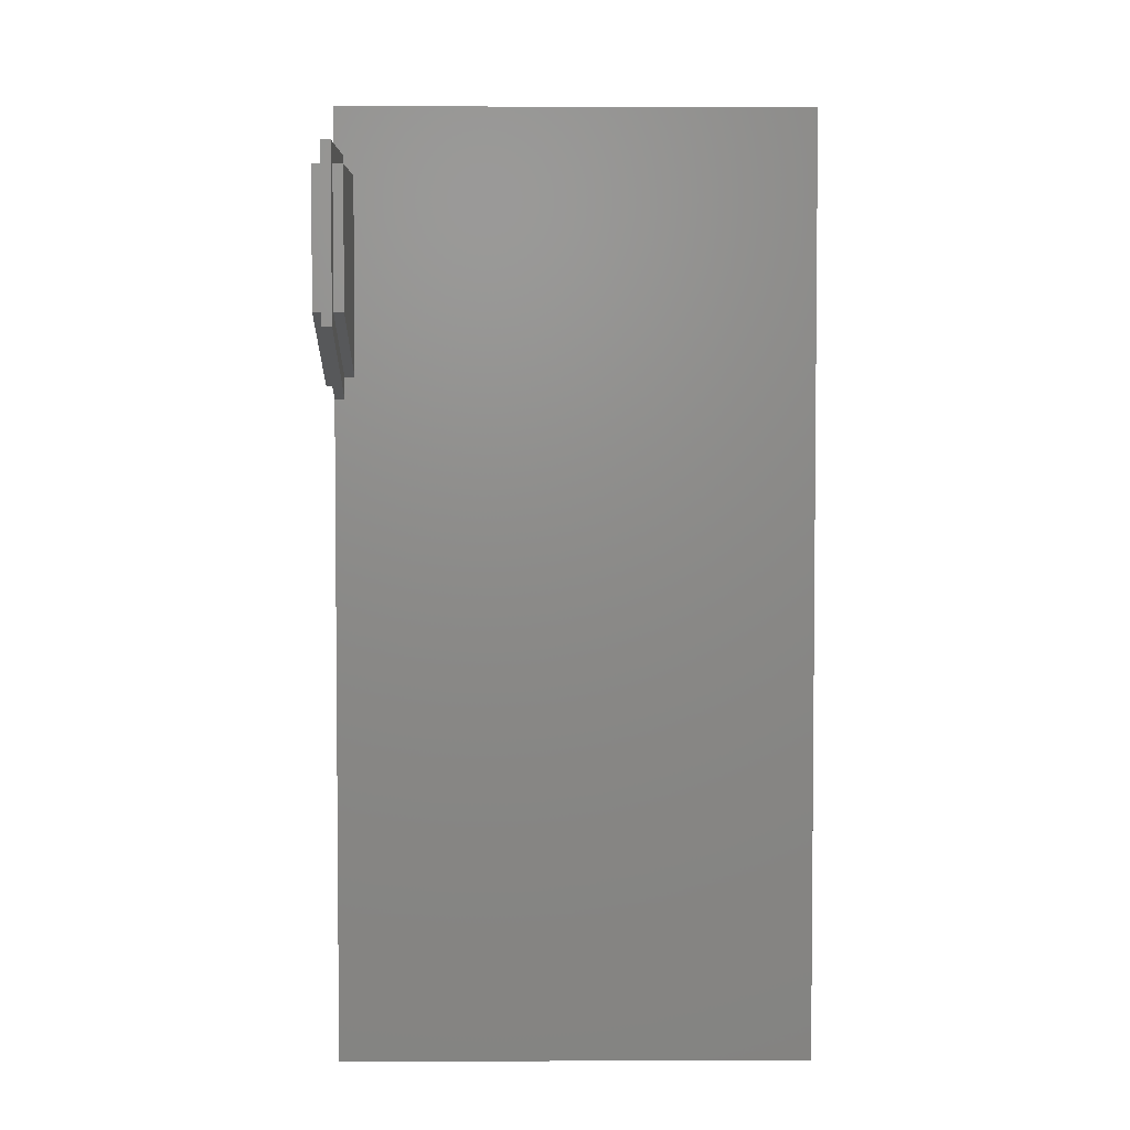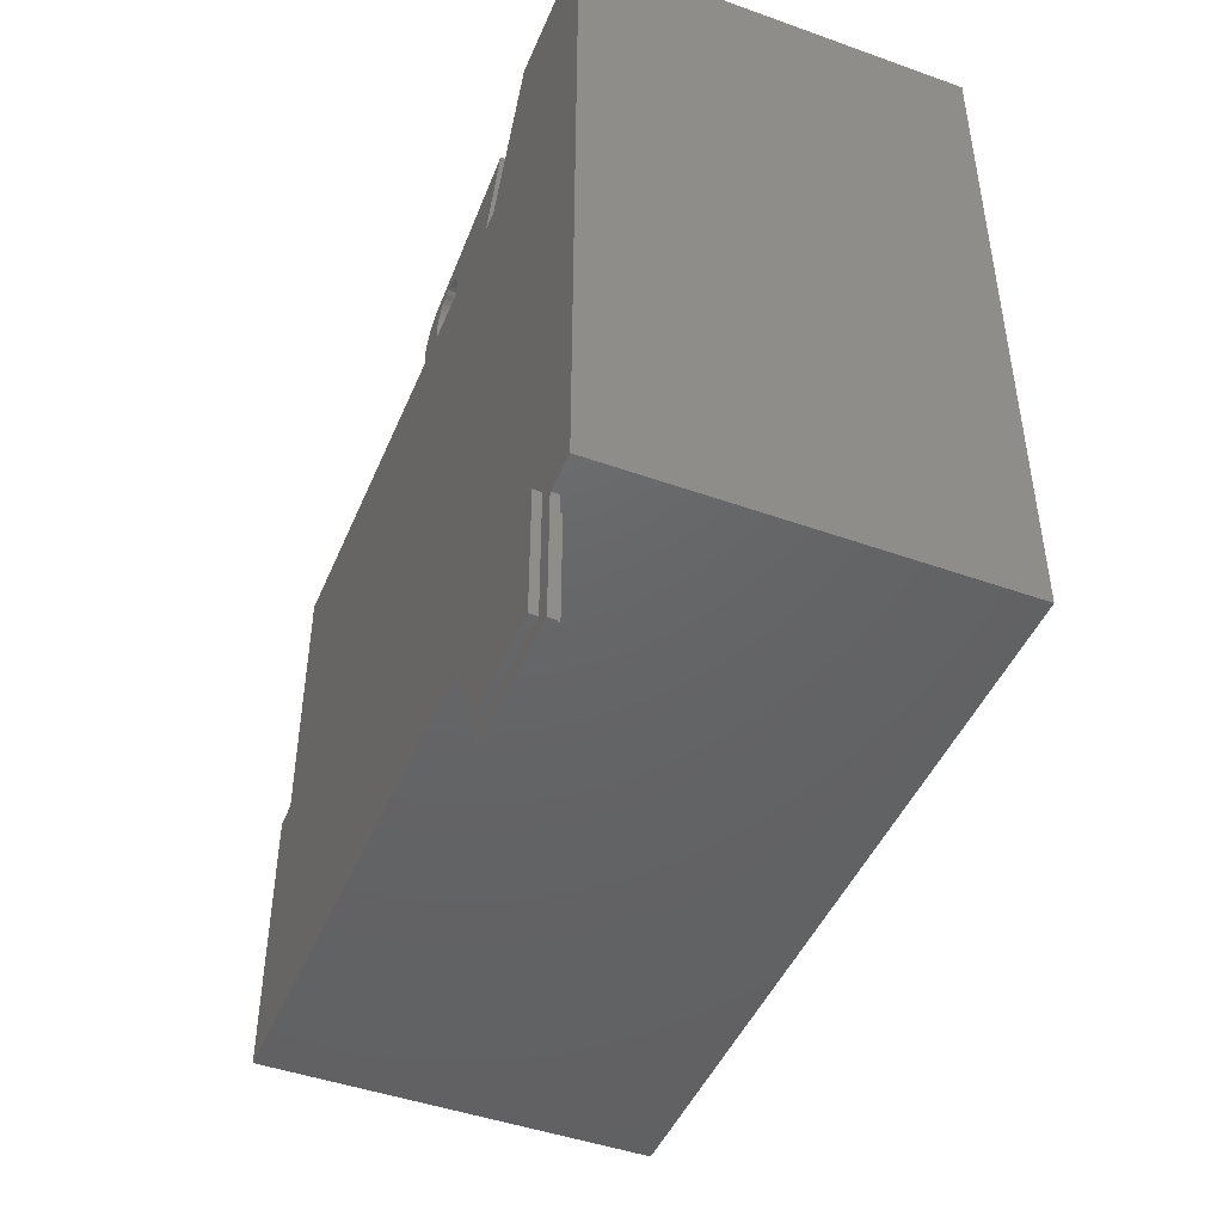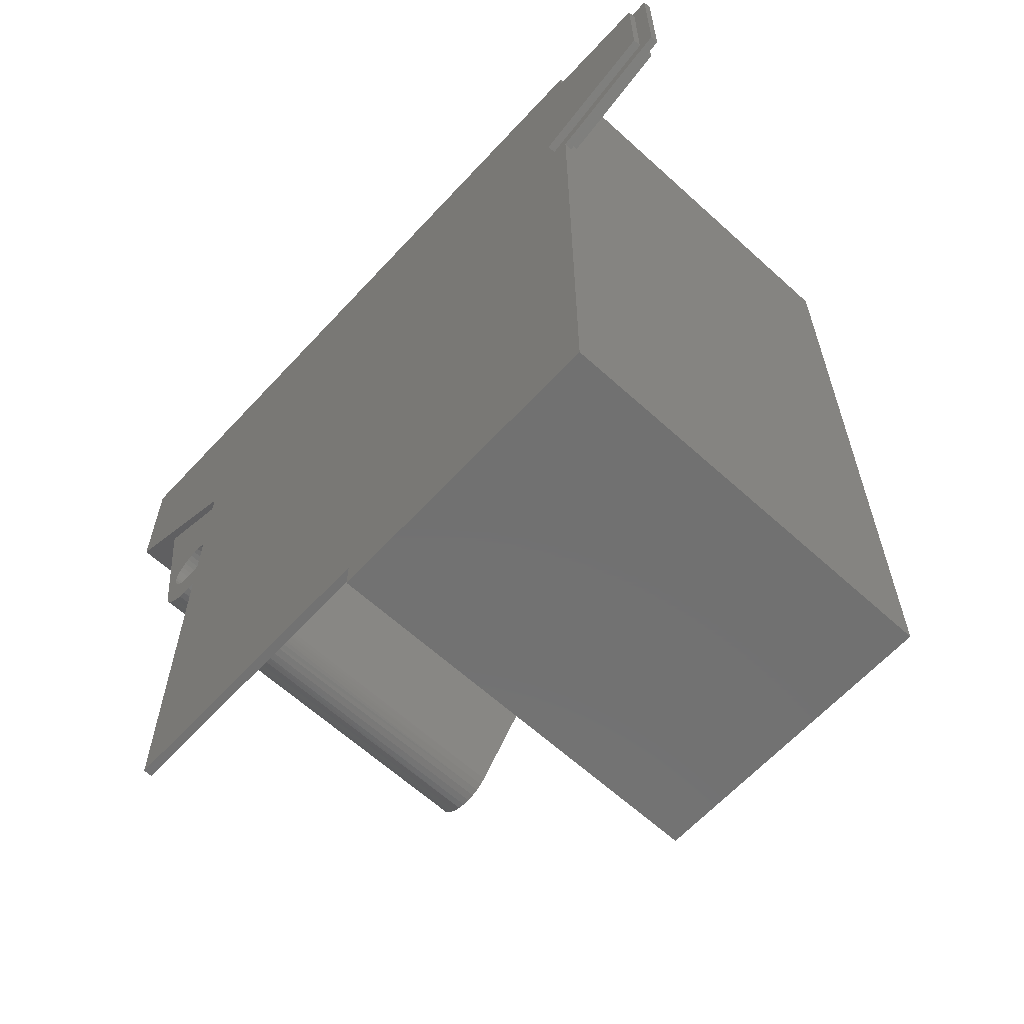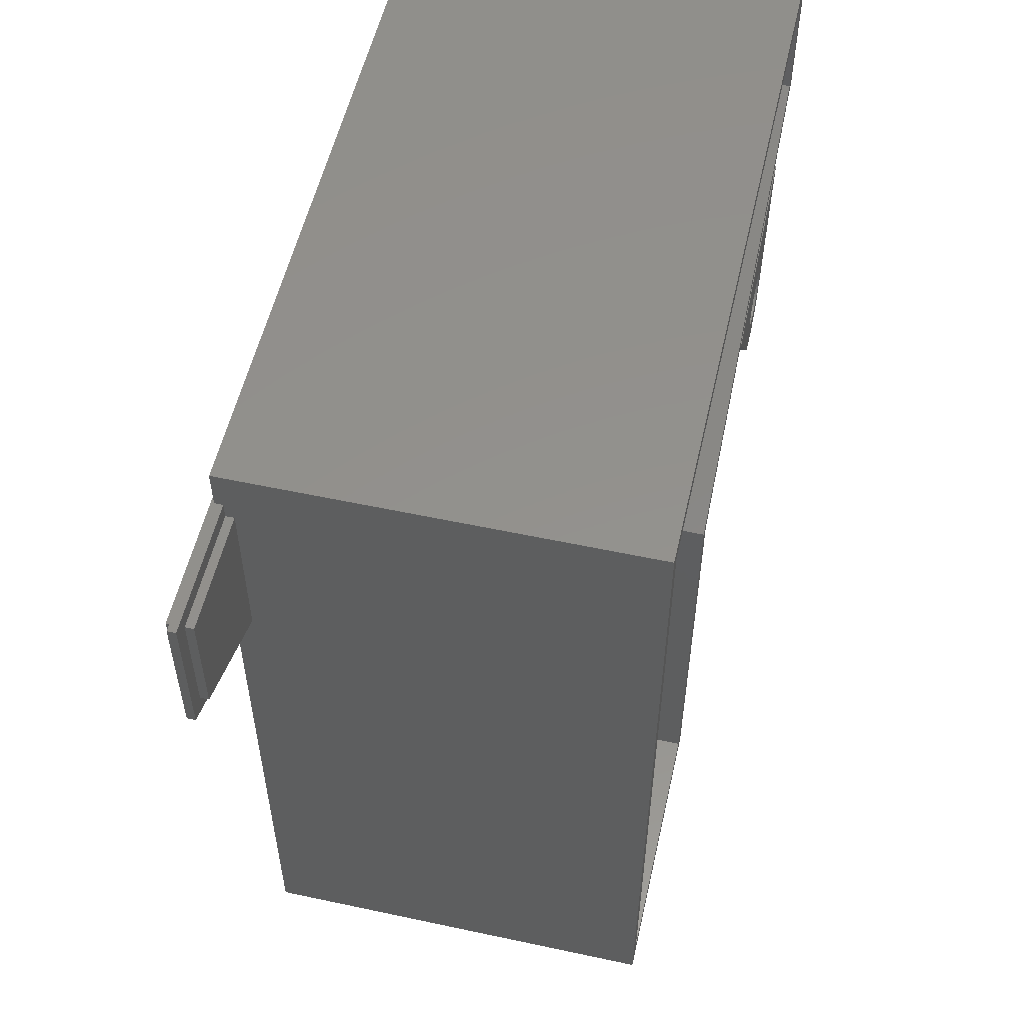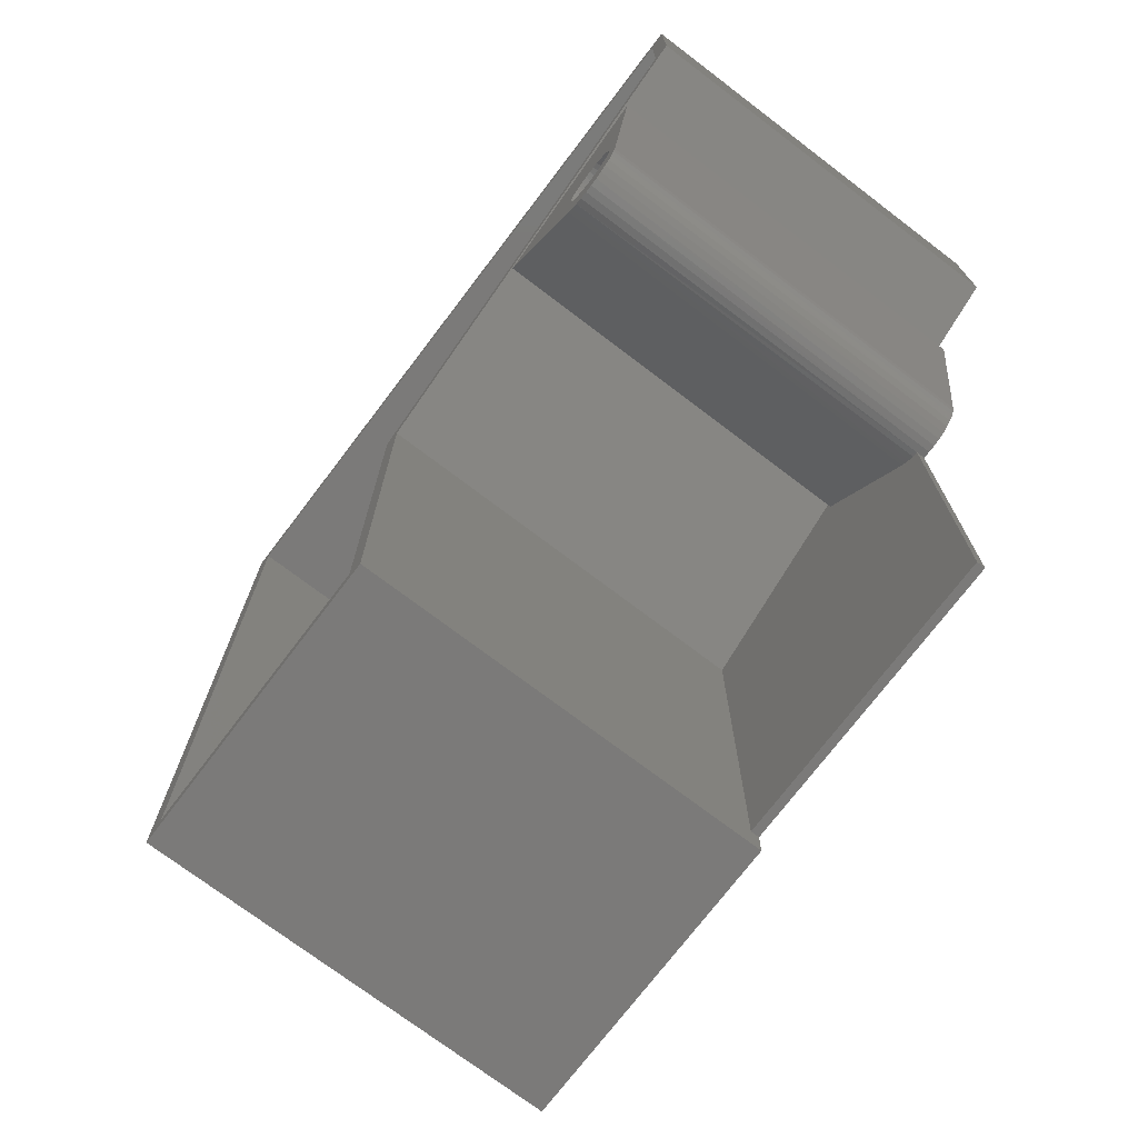
<metadata>
{"format":"stl","ext":"stl","renderer":"f3d","projection":"perspective","resolution":1024,"background":"white","views":[{"elev":4.1,"azim":-0.9,"up":"+Z"},{"elev":-46.1,"azim":-22.2,"up":"+Y"},{"elev":-63.2,"azim":-42.6,"up":"+Z"},{"elev":54.8,"azim":12.8,"up":"+Z"},{"elev":-73.5,"azim":142.8,"up":"+Z"}]}
</metadata>
<code>
# stl→obj: 206 verts, 404 faces
v 0.375 0.4055 0.2095
v 0.375 0.3899 0.2191
v 0.375 0.002878 0.004276
v 0.375 -0.01275 0.01385
v 0.375 0.002878 -0.4062
v 0.375 -0.01275 -0.3906
v 0.375 -0.2734 -0.4062
v 0.375 -0.2578 -0.3906
v 0.375 -0.2734 0.3438
v 0.375 -0.2578 0.3281
v 0.375 0.4055 0.3438
v 0.375 0.3899 0.3281
v 0.01562 -0.2578 -0.3906
v 0.01562 -0.01275 -0.3906
v 0.01562 -0.2578 0.1286
v -0.007812 -0.2578 0.1286
v -0.007812 -0.2578 0.2906
v 0.01562 -0.2578 0.2906
v 0.01562 -0.2578 0.3281
v 0.01562 0.3899 0.3281
v 0.01562 -0.01275 -0.3641
v 0.01562 -0.01275 0.01385
v 0.01562 0.2578 0.1518
v 0.01562 0.3899 0.2191
v 0.01562 -0.3828 0.1822
v -0.007812 -0.3828 0.1822
v -0.007812 -0.3828 0.2906
v 0.01562 -0.3828 0.2906
v 0.3594 0.3243 0.1284
v 0.3594 0.3133 0.05124
v 0.3594 0.3066 0.0558
v 0.3594 0.2992 0.05904
v 0.3594 0.2914 0.06083
v 0.3594 0.2833 0.06111
v 0.3594 0.1965 0.07193
v 0.3594 0.2753 0.05987
v 0.3594 0.2677 0.05716
v 0.3594 0.2608 0.05307
v 0.3594 0.2547 0.04774
v 0.3594 0.2498 0.04138
v 0.3594 0.2461 0.03419
v 0.3594 0.2439 0.02645
v 0.3594 0.2431 0.01842
v 0.3594 0.2437 0.01146
v 0.01562 0.1965 0.07193
v 0.01562 0.2437 0.01146
v 0.01562 0.2431 0.01842
v 0.01562 0.2486 0.03942
v 0.01562 0.2527 0.04546
v 0.01562 0.2639 0.05513
v 0.01562 0.2707 0.05841
v 0.01562 0.2779 0.06045
v 0.01562 0.2854 0.06118
v 0.01562 0.293 0.06059
v 0.01562 0.3002 0.05869
v 0.01562 0.2578 0.05071
v 0.01562 0.2437 0.0257
v 0.01562 0.2456 0.03277
v 0.01562 0.3133 0.05124
v 0.01562 0.3071 0.05554
v 0.01562 0.3243 0.1284
v 0.01562 0.2578 0.09903
v 0.3594 0.2919 -0.02515
v 0.3594 0.2889 -0.02424
v 0.3594 0.2955 -0.02325
v 0.3594 0.2756 -0.0231
v 0.3594 0.2725 -0.02348
v 0.3594 0.2693 -0.021
v 0.3594 0.2822 -0.02418
v 0.3594 0.2761 -0.02531
v 0.3594 0.28 -0.02641
v 0.3594 0.284 -0.02676
v 0.3594 0.288 -0.02633
v 0.01562 0.2955 -0.02325
v 0.01562 0.2889 -0.02424
v 0.01562 0.2822 -0.02418
v 0.01562 0.2756 -0.0231
v 0.01562 0.2693 -0.021
v 0.01562 0.284 -0.02676
v 0.01562 0.288 -0.02633
v 0.01562 0.2919 -0.02515
v 0.01562 0.28 -0.02641
v 0.01562 0.2761 -0.02531
v 0.01562 0.2725 -0.02348
v 9.861e-19 0.3438 0.1541
v 2.728e-19 0.3202 -0.01053
v 0 0.313 0.01842
v -2.786e-19 0.3125 0.02344
v -5.476e-19 0.3111 0.02829
v -7.977e-19 0.3089 0.03279
v -1.02e-18 0.3058 0.0368
v -1.208e-18 0.3021 0.04018
v -1.353e-18 0.2978 0.0428
v -1.452e-18 0.2931 0.04458
v -1.501e-18 0.2881 0.04547
v 2.712e-18 0.2734 0.123
v 1.959e-18 0.2734 -0.0409
v 1.498e-18 0.2831 -0.008573
v 1.501e-18 0.2881 -0.008624
v 1.452e-18 0.2931 -0.007743
v 2.032e-18 0.2803 -0.04222
v 1.353e-18 0.2978 -0.005959
v 1.208e-18 0.3021 -0.003334
v 1.02e-18 0.3058 4.165e-05
v 7.977e-19 0.3089 0.004051
v 5.476e-19 0.3111 0.008557
v 2.786e-19 0.3125 0.0134
v 6.525e-19 0.3186 -0.01737
v 1.008e-18 0.3158 -0.02378
v 1.328e-18 0.3117 -0.02953
v 1.598e-18 0.3067 -0.0344
v 1.811e-18 0.3008 -0.03823
v 1.957e-18 0.2943 -0.04086
v 2.032e-18 0.2874 -0.04221
v 3.062e-17 0.002878 -0.3798
v -1.34e-18 0.2734 0.04255
v 1.34e-18 0.2734 -0.005709
v 1.444e-18 0.2781 -0.00759
v 3.062e-17 0.2734 -0.3798
v 2.974e-18 -0.2734 0.1183
v 0 -0.3984 0.1719
v 1.647e-18 0.2734 0.1422
v -1.498e-18 0.2831 0.04541
v -1.444e-18 0.2781 0.04443
v 3.209e-17 0.002878 -0.4062
v 3.209e-17 -0.2734 -0.4062
v -9.541e-18 -0.2734 0.3438
v -7.459e-18 -0.2734 0.3063
v -7.459e-18 -0.3984 0.3063
v -9.541e-18 0.4055 0.3438
v -2.091e-18 0.4055 0.2095
v 0.007812 0.002878 -0.3798
v 0.007812 0.002878 0.004276
v 0.007812 0.2734 0.1422
v 0.007812 -0.2734 0.1183
v 0.007812 -0.2734 0.3063
v 0.007812 -0.3984 0.1719
v 0.007812 0.2734 -0.3798
v 0.007812 0.2734 0.123
v 0.007812 -0.3984 0.3063
v 0.007812 0.1719 0.07812
v 0.007812 0.2551 -0.02862
v 0.007812 0.2734 -0.0409
v 0.007812 0.2682 -0.03892
v 0.007812 0.2633 -0.03617
v 0.007812 0.2589 -0.03271
v 0.375 0.3202 -0.01053
v 0.375 0.3438 0.1541
v 0.375 0.1719 0.07812
v 0.375 0.2551 -0.02862
v 0.375 0.2601 -0.03372
v 0.375 0.266 -0.03777
v 0.375 0.2725 -0.04061
v 0.375 0.3186 -0.01747
v 0.375 0.3157 -0.02397
v 0.375 0.3115 -0.02978
v 0.375 0.3063 -0.03467
v 0.375 0.3003 -0.03848
v 0.375 0.2936 -0.04104
v 0.375 0.2866 -0.04228
v 0.375 0.2795 -0.04213
v 0.375 0.3009 -0.004144
v 0.375 0.305 -0.0007685
v 0.375 0.2962 -0.006651
v 0.375 0.2911 -0.008196
v 0.375 0.2859 -0.008717
v 0.375 0.2806 -0.008196
v 0.375 0.2755 -0.006651
v 0.375 0.2667 -0.0007685
v 0.375 0.2708 -0.004144
v 0.007812 0.2693 -0.003054
v 0.007812 0.2656 0.0003163
v 0.375 0.2633 0.003344
v 0.007812 0.2627 0.004288
v 0.375 0.2608 0.008036
v 0.007812 0.2734 -0.005709
v 0.375 0.3084 0.003344
v 0.375 0.3109 0.008036
v 0.375 0.3125 0.01313
v 0.375 0.313 0.01842
v 0.007812 0.2605 0.00873
v 0.007812 0.2592 0.01349
v 0.375 0.2592 0.01313
v 0.007812 0.2587 0.01842
v 0.375 0.2587 0.01842
v 0.375 0.2755 0.04349
v 0.007812 0.2734 0.04255
v 0.375 0.2708 0.04099
v 0.007812 0.2693 0.0399
v 0.007812 0.2656 0.03653
v 0.375 0.2667 0.03761
v 0.375 0.2633 0.0335
v 0.375 0.2806 0.04504
v 0.375 0.2859 0.04556
v 0.375 0.2911 0.04504
v 0.375 0.2962 0.04349
v 0.375 0.3009 0.04099
v 0.375 0.305 0.03761
v 0.375 0.3084 0.0335
v 0.007812 0.2627 0.03255
v 0.375 0.2608 0.02881
v 0.007812 0.2605 0.02811
v 0.375 0.2592 0.02372
v 0.007812 0.2592 0.02335
v 0.375 0.3109 0.02881
v 0.375 0.3125 0.02372
f 1 2 3
f 3 2 4
f 3 4 5
f 5 4 6
f 5 6 7
f 7 6 8
f 7 8 9
f 9 8 10
f 9 10 11
f 11 10 12
f 11 12 1
f 1 12 2
f 13 8 14
f 14 8 6
f 15 16 17
f 15 17 18
f 15 18 8
f 15 8 13
f 10 8 19
f 19 8 18
f 12 10 20
f 20 10 19
f 14 6 21
f 21 6 4
f 21 4 22
f 22 4 23
f 23 4 2
f 23 2 24
f 24 2 20
f 20 2 12
f 25 26 15
f 15 26 16
f 26 27 16
f 16 27 17
f 28 27 25
f 25 27 26
f 18 17 28
f 28 17 27
f 14 19 18
f 14 18 15
f 14 15 13
f 19 14 21
f 19 21 22
f 19 22 23
f 19 23 24
f 19 24 20
f 28 25 18
f 18 25 15
f 29 30 31
f 29 31 32
f 29 32 33
f 29 33 34
f 29 34 35
f 35 34 36
f 35 36 37
f 35 37 38
f 35 38 39
f 35 39 40
f 35 40 41
f 35 41 42
f 35 42 43
f 35 43 44
f 45 35 46
f 46 35 44
f 43 47 44
f 44 47 46
f 41 40 48
f 49 48 40
f 40 39 49
f 50 38 37
f 50 37 51
f 51 37 36
f 51 36 52
f 52 36 34
f 52 34 53
f 53 34 33
f 53 33 54
f 54 33 32
f 54 32 55
f 55 32 31
f 56 49 39
f 56 39 38
f 56 38 50
f 47 43 57
f 57 43 42
f 57 42 58
f 58 42 41
f 58 41 48
f 30 59 31
f 31 59 60
f 31 60 55
f 59 30 61
f 61 30 29
f 45 62 35
f 35 62 61
f 35 61 29
f 62 45 48
f 62 48 49
f 62 49 56
f 62 56 50
f 62 50 51
f 61 62 51
f 61 51 52
f 61 52 53
f 61 53 54
f 61 54 55
f 61 55 60
f 61 60 59
f 45 46 47
f 45 47 57
f 45 57 58
f 45 58 48
f 63 64 65
f 66 67 68
f 69 67 66
f 69 70 67
f 64 70 69
f 64 71 70
f 71 64 63
f 72 71 63
f 73 72 63
f 74 65 75
f 75 65 64
f 75 64 76
f 76 64 69
f 76 69 77
f 77 69 66
f 77 66 78
f 78 66 68
f 79 73 80
f 80 73 63
f 80 63 81
f 81 63 65
f 81 65 74
f 73 79 72
f 72 79 82
f 72 82 71
f 71 82 83
f 71 83 70
f 70 83 84
f 70 84 67
f 67 84 78
f 67 78 68
f 74 75 81
f 81 75 80
f 79 80 75
f 75 76 79
f 82 79 76
f 76 77 82
f 82 77 83
f 84 83 77
f 78 84 77
f 85 86 87
f 85 87 88
f 85 88 89
f 85 89 90
f 85 90 91
f 85 91 92
f 85 92 93
f 85 93 94
f 85 94 95
f 85 95 96
f 97 98 99
f 97 99 100
f 97 100 101
f 86 100 102
f 86 102 103
f 86 103 104
f 86 104 105
f 86 105 106
f 86 106 107
f 86 107 87
f 100 86 108
f 100 108 109
f 100 109 110
f 100 110 111
f 100 111 112
f 100 112 113
f 100 113 114
f 100 114 101
f 115 116 117
f 115 117 118
f 115 118 98
f 115 98 97
f 115 97 119
f 120 121 122
f 120 122 96
f 120 96 95
f 120 95 123
f 120 123 124
f 120 124 116
f 120 116 115
f 120 115 125
f 120 125 126
f 127 122 128
f 128 122 121
f 128 121 129
f 127 130 122
f 122 130 131
f 131 130 1
f 1 130 11
f 11 130 9
f 9 130 127
f 126 125 7
f 7 125 5
f 5 125 115
f 5 115 132
f 5 132 133
f 5 133 3
f 131 134 122
f 3 133 1
f 1 133 134
f 1 134 131
f 126 135 120
f 126 7 135
f 9 127 128
f 9 128 136
f 9 136 135
f 9 135 7
f 137 121 135
f 135 121 120
f 132 115 138
f 138 115 119
f 139 96 134
f 134 96 122
f 136 128 140
f 140 128 129
f 141 139 134
f 141 134 133
f 141 133 142
f 133 132 138
f 133 138 143
f 133 143 144
f 133 144 145
f 133 145 146
f 133 146 142
f 137 135 140
f 140 135 136
f 86 85 147
f 147 85 148
f 141 142 149
f 149 142 150
f 150 146 151
f 150 142 146
f 145 144 152
f 152 151 145
f 145 151 146
f 143 97 101
f 143 101 153
f 143 153 152
f 143 152 144
f 86 147 108
f 108 147 154
f 108 154 109
f 109 154 155
f 109 155 110
f 110 155 156
f 110 156 111
f 111 156 157
f 111 157 112
f 112 157 158
f 112 158 113
f 113 158 159
f 113 159 114
f 114 159 160
f 114 160 101
f 101 160 161
f 101 161 153
f 85 96 139
f 141 149 139
f 139 149 148
f 139 148 85
f 103 162 163
f 162 103 102
f 102 164 162
f 164 102 100
f 100 165 164
f 165 100 99
f 99 166 165
f 166 99 98
f 98 167 166
f 118 167 98
f 168 167 118
f 169 170 171
f 172 169 171
f 173 169 172
f 174 173 172
f 175 173 174
f 176 171 170
f 176 170 168
f 176 168 118
f 176 118 117
f 103 163 104
f 104 163 177
f 104 177 105
f 105 177 178
f 105 178 106
f 106 178 179
f 106 179 107
f 107 179 180
f 107 180 87
f 174 181 175
f 175 181 182
f 175 182 183
f 183 182 184
f 183 184 185
f 124 186 116
f 186 187 116
f 186 188 187
f 188 189 187
f 190 191 192
f 191 190 189
f 189 188 191
f 124 193 186
f 193 124 123
f 123 194 193
f 95 194 123
f 195 194 95
f 94 195 95
f 196 195 94
f 93 196 94
f 197 196 93
f 92 197 93
f 198 197 92
f 91 198 92
f 199 198 91
f 190 192 200
f 200 192 201
f 200 201 202
f 202 201 203
f 202 203 204
f 204 203 185
f 204 185 184
f 91 90 199
f 199 90 89
f 199 89 205
f 205 89 88
f 205 88 206
f 206 88 87
f 206 87 180
f 138 119 143
f 143 119 97
f 176 117 187
f 187 117 116
f 202 189 190
f 202 190 200
f 182 181 171
f 176 182 171
f 171 181 174
f 171 174 172
f 187 189 202
f 187 202 204
f 187 204 184
f 187 184 182
f 187 182 176
f 150 151 166
f 150 166 167
f 150 167 168
f 150 168 170
f 150 170 169
f 149 150 169
f 149 169 173
f 149 173 175
f 149 175 183
f 149 183 185
f 149 185 203
f 149 203 201
f 149 201 192
f 149 192 191
f 149 191 188
f 149 188 186
f 149 186 193
f 149 193 194
f 149 194 148
f 166 151 152
f 166 152 153
f 166 153 161
f 166 161 160
f 166 160 159
f 166 159 158
f 166 158 157
f 166 157 156
f 166 156 155
f 166 155 154
f 166 154 147
f 147 180 179
f 147 179 178
f 147 178 177
f 147 177 163
f 147 163 162
f 147 162 164
f 147 164 165
f 147 165 166
f 148 194 195
f 148 195 196
f 148 196 197
f 148 197 198
f 148 198 199
f 148 199 205
f 148 205 206
f 148 206 180
f 148 180 147
f 140 129 137
f 137 129 121

</code>
